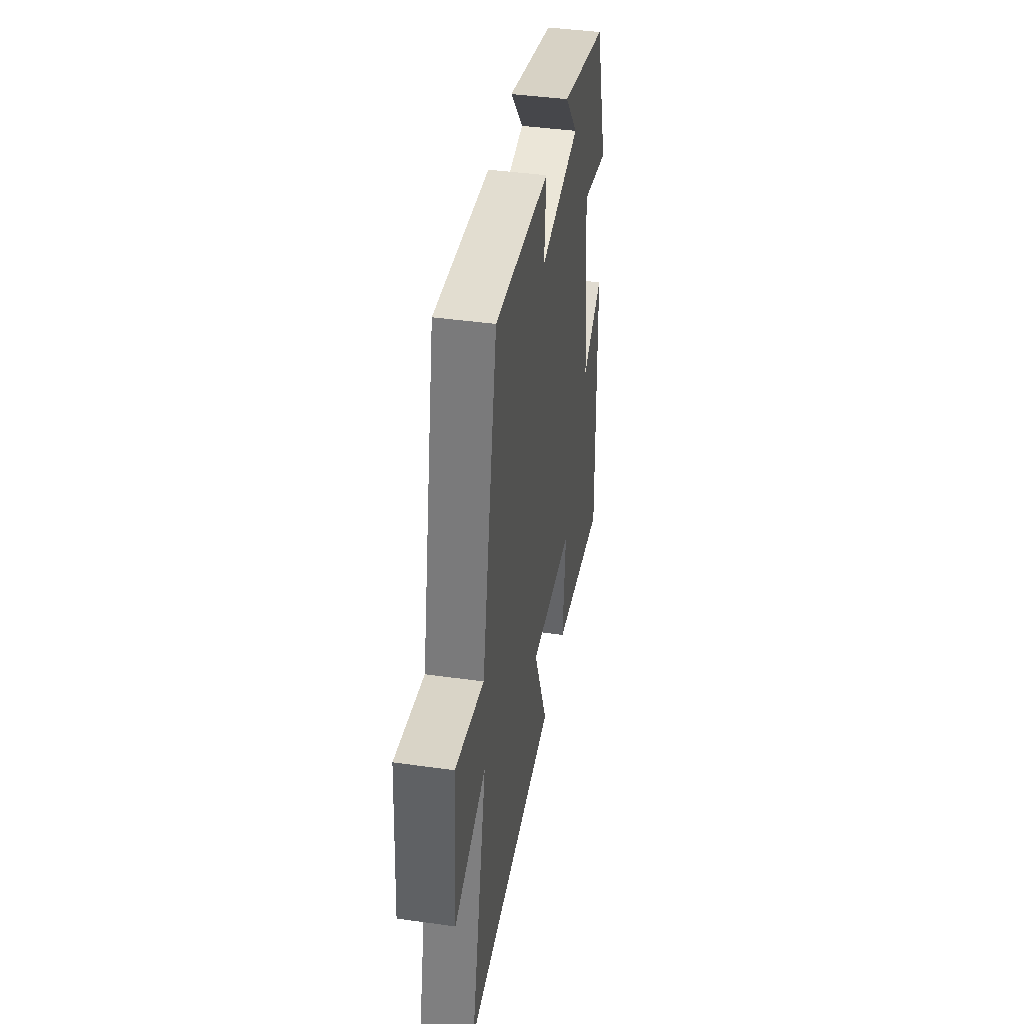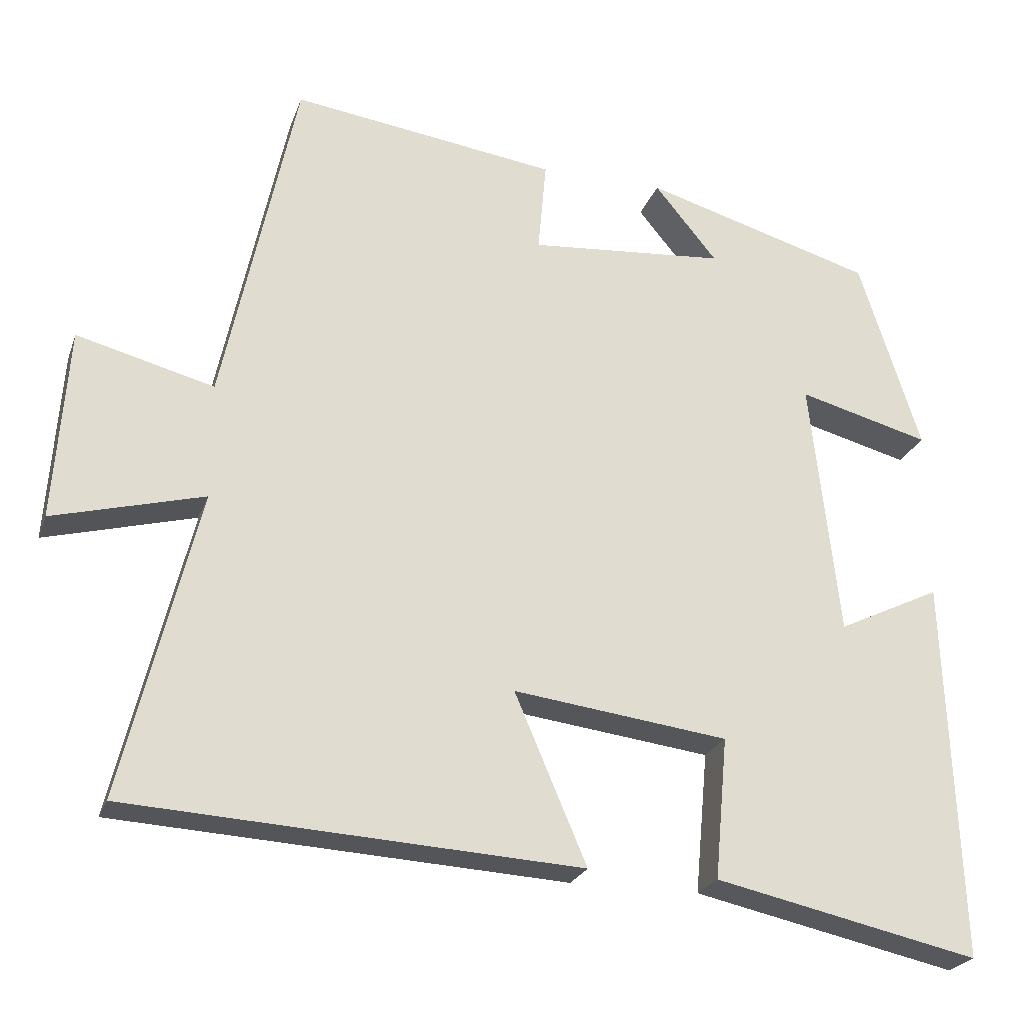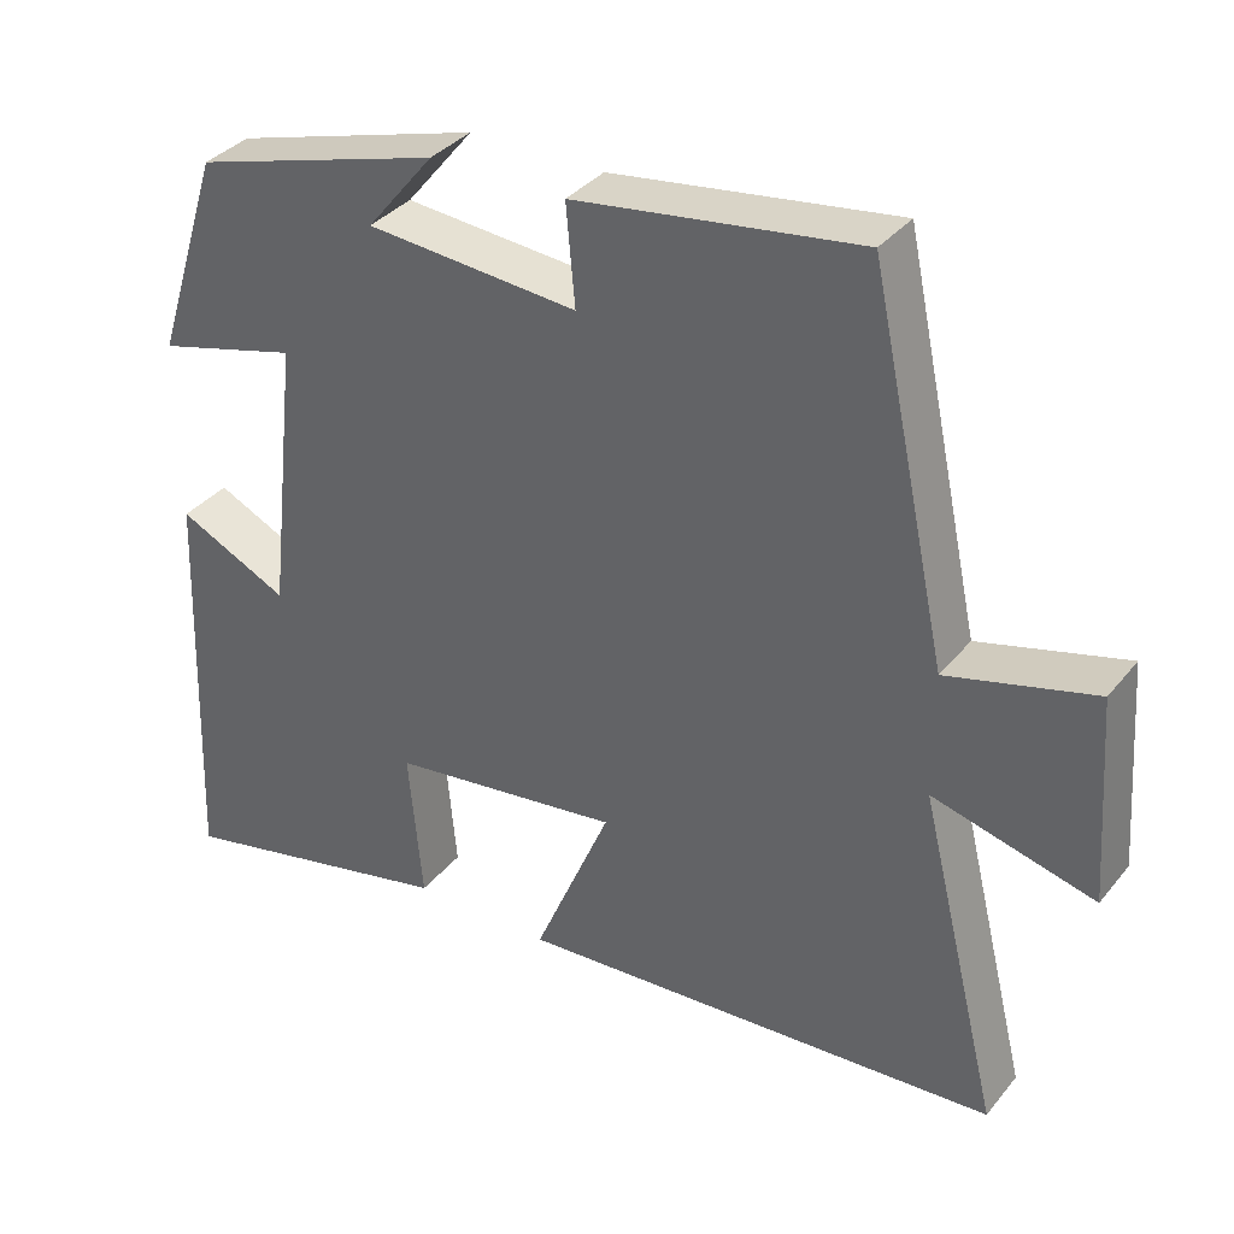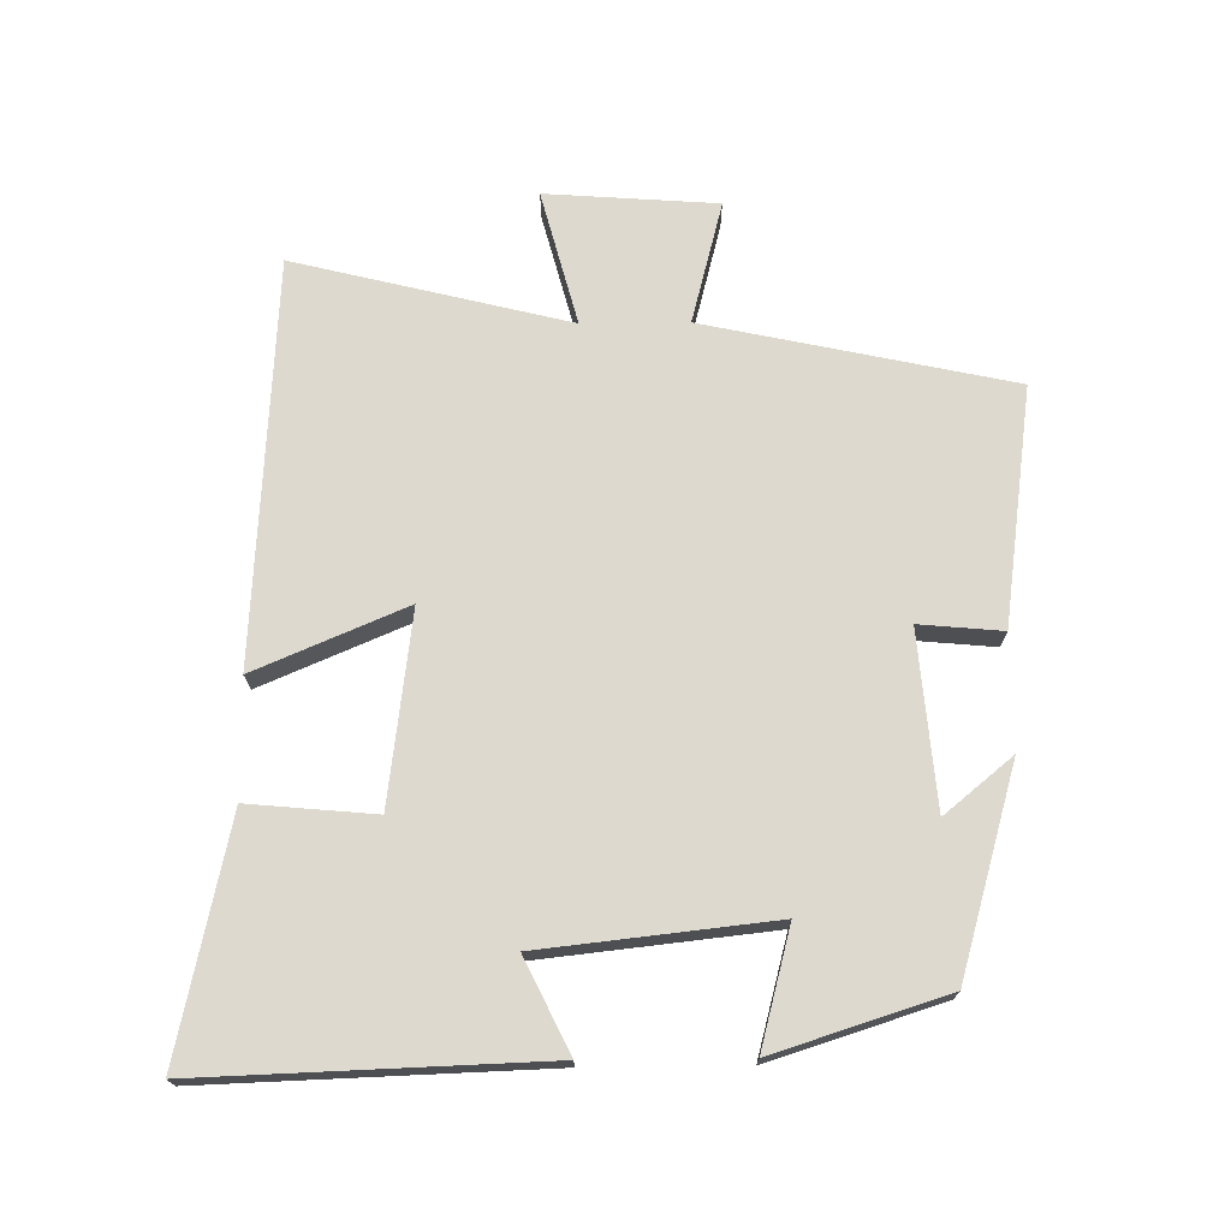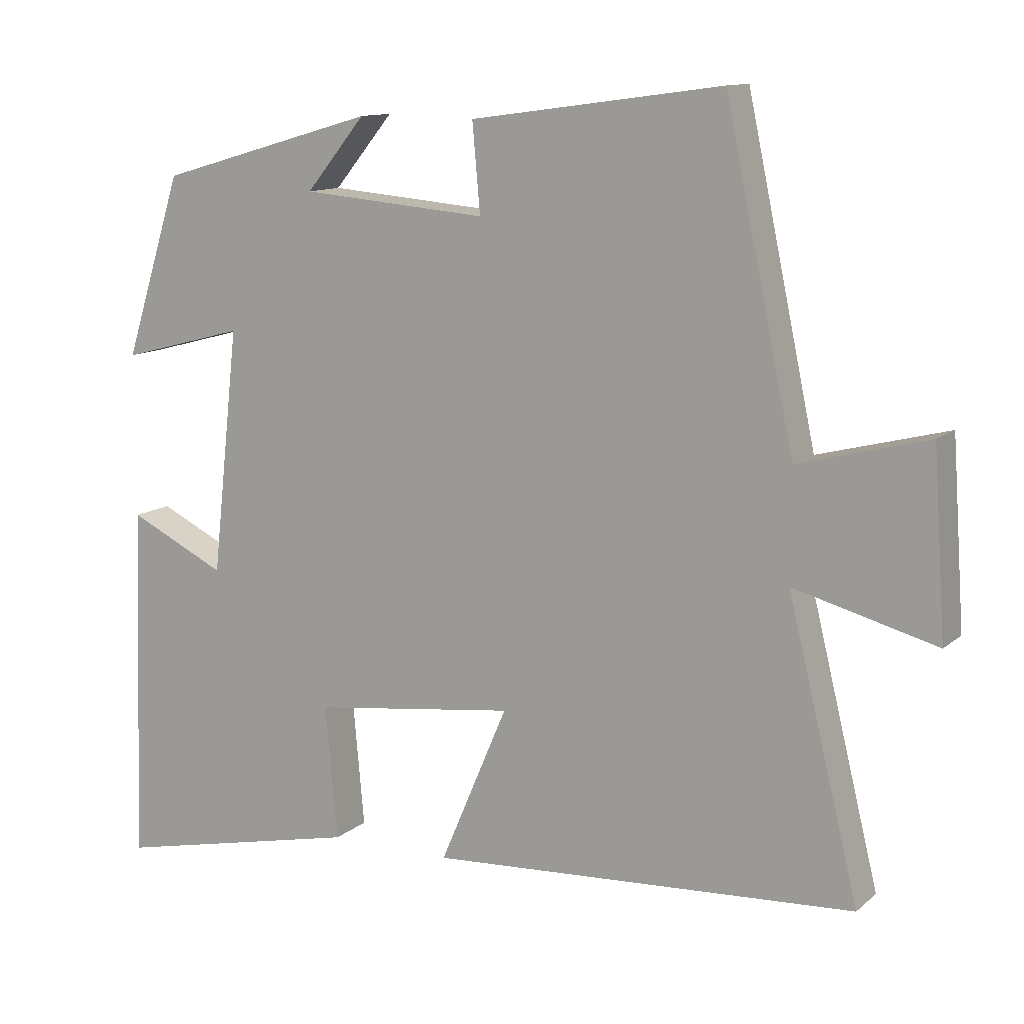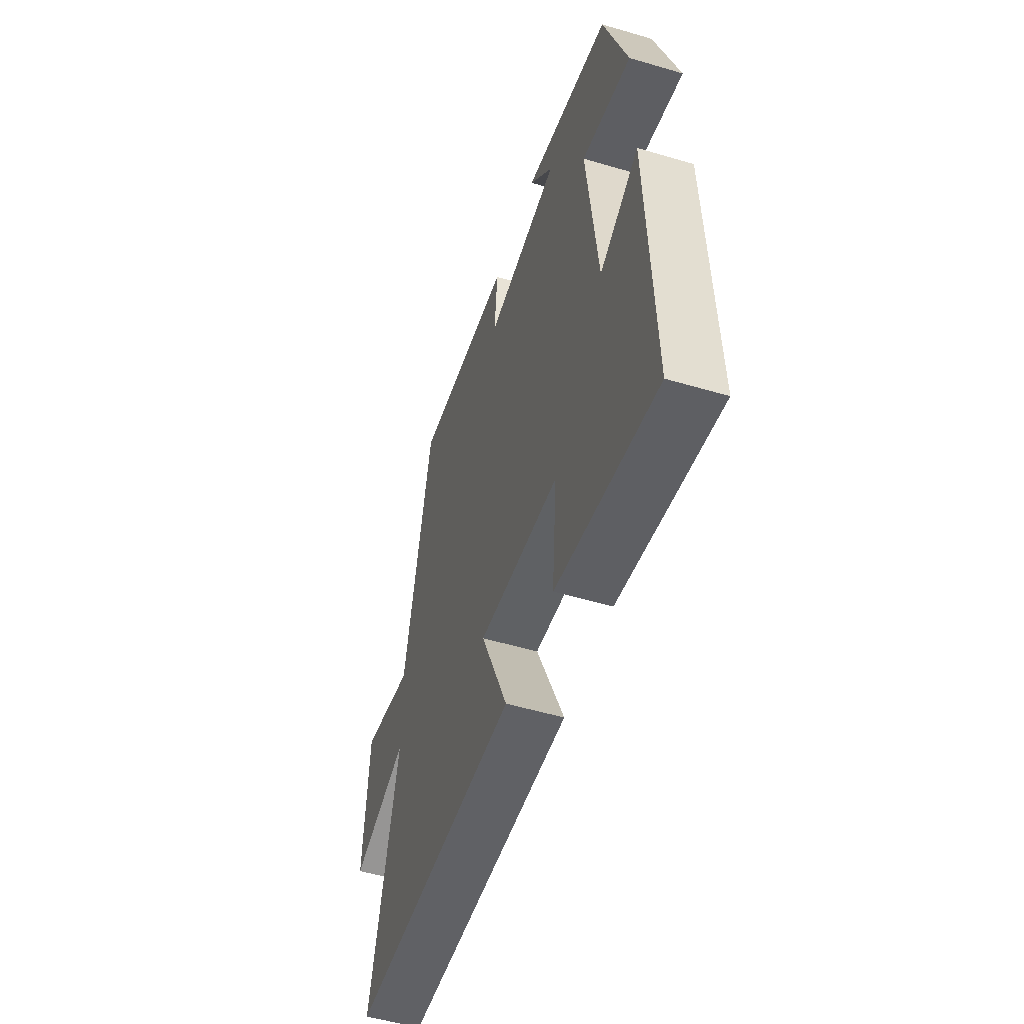
<metadata>
{"format":"obj","ext":"obj","renderer":"f3d","projection":"perspective","resolution":1024,"background":"white","views":[{"elev":42.6,"azim":99.5,"up":"+Z"},{"elev":-23.8,"azim":163.0,"up":"+Z"},{"elev":35.2,"azim":33.3,"up":"+Z"},{"elev":71.8,"azim":-90.6,"up":"+Y"},{"elev":12.0,"azim":28.7,"up":"+Z"},{"elev":-52.9,"azim":-107.6,"up":"+Z"}]}
</metadata>
<code>
v 0.403 0.07 0.548
v 0.5 0.07 0.094
v 0.681 0.07 0.141
v 0.699 0.07 -0.113
v 0.5 0.07 -0.06
v 0.6 0.07 -0.466
v 0.003 0.07 -0.5
v 0.098 0.07 -0.277
v -0.186 0.07 -0.313
v -0.169 0.07 -0.5
v -0.518 0.07 -0.576
v -0.5 0.07 -0.072
v -0.364 0.07 -0.138
v -0.326 0.07 0.204
v -0.5 0.07 0.158
v -0.419 0.07 0.412
v -0.114 0.07 0.5
v -0.197 0.07 0.399
v 0.063 0.07 0.377
v 0.052 0.07 0.5
v 0.403 0 0.548
v 0.5 0 0.094
v 0.681 0 0.141
v 0.699 0 -0.113
v 0.5 0 -0.06
v 0.6 0 -0.466
v 0.003 0 -0.5
v 0.098 0 -0.277
v -0.186 0 -0.313
v -0.169 0 -0.5
v -0.518 0 -0.576
v -0.5 0 -0.072
v -0.364 0 -0.138
v -0.326 0 0.204
v -0.5 0 0.158
v -0.419 0 0.412
v -0.114 0 0.5
v -0.197 0 0.399
v 0.063 0 0.377
v 0.052 0 0.5
f 19 20 1 2
f 18 19 2
f 15 16 17 18
f 14 15 18
f 13 14 18 2
f 10 11 12 13
f 9 10 13
f 8 9 13 2
f 5 6 7 8
f 5 8 2 3
f 3 4 5
f 22 21 40 39
f 22 39 38
f 38 37 36 35
f 38 35 34
f 22 38 34 33
f 33 32 31 30
f 33 30 29
f 22 33 29 28
f 28 27 26 25
f 23 22 28 25
f 25 24 23
f 1 21 22 2
f 2 22 23 3
f 3 23 24 4
f 4 24 25 5
f 5 25 26 6
f 6 26 27 7
f 7 27 28 8
f 8 28 29 9
f 9 29 30 10
f 10 30 31 11
f 11 31 32 12
f 12 32 33 13
f 13 33 34 14
f 14 34 35 15
f 15 35 36 16
f 16 36 37 17
f 17 37 38 18
f 18 38 39 19
f 19 39 40 20
f 20 40 21 1

</code>
